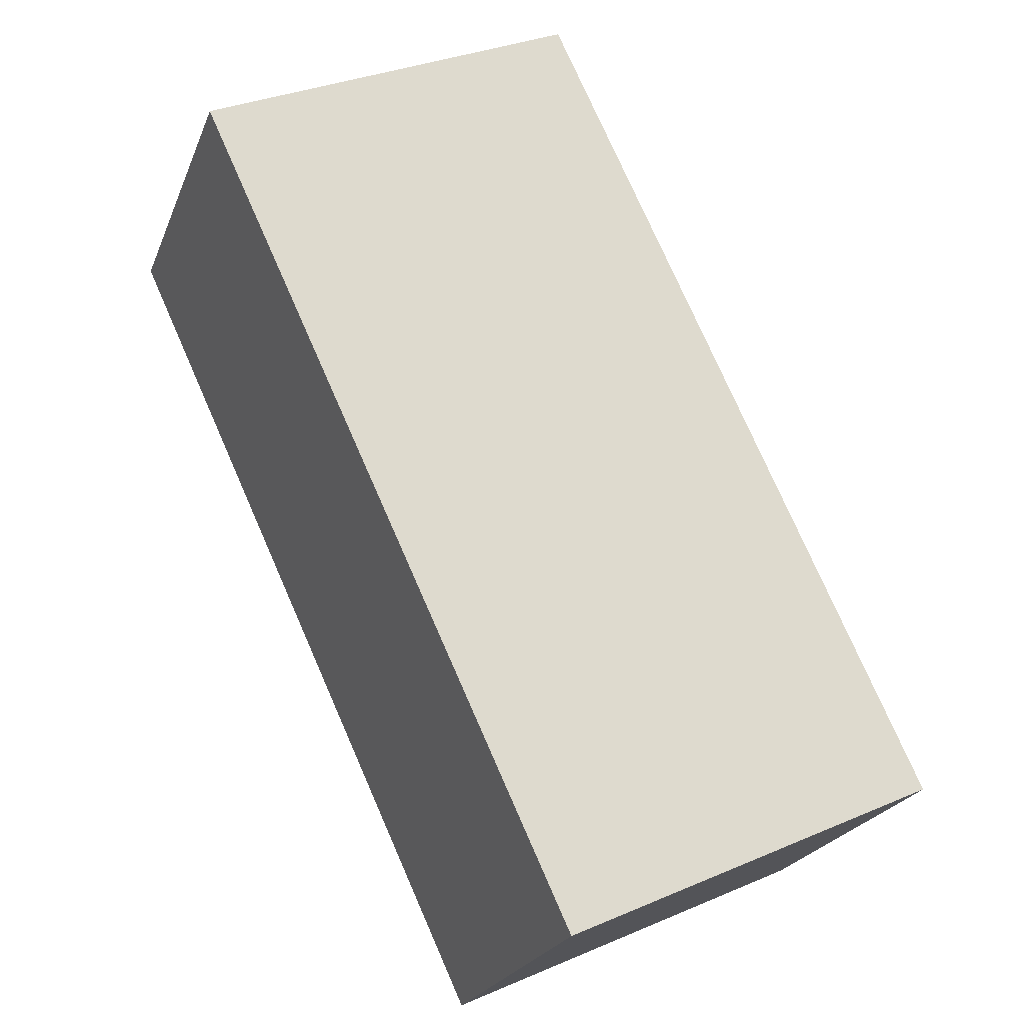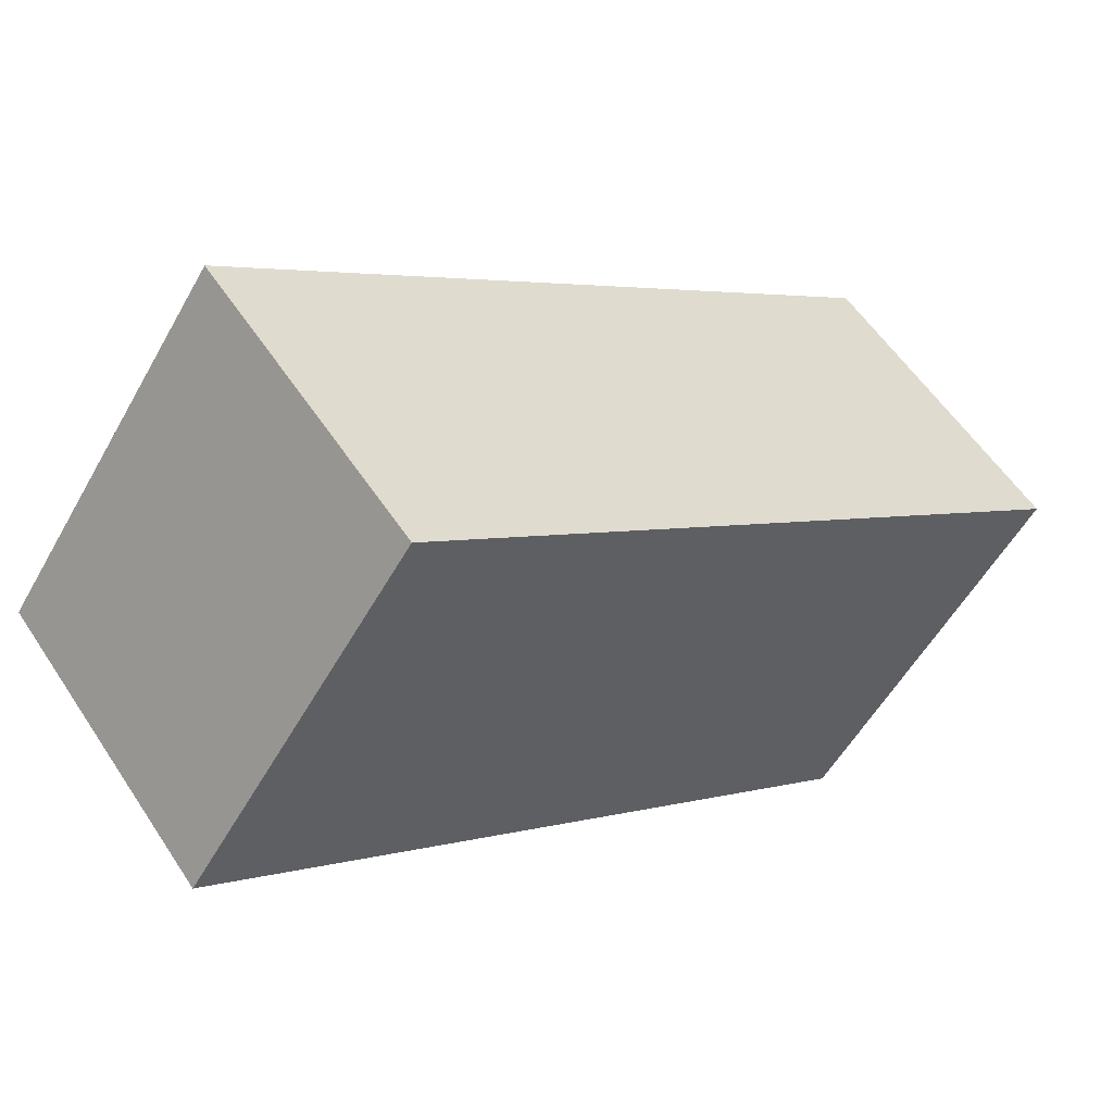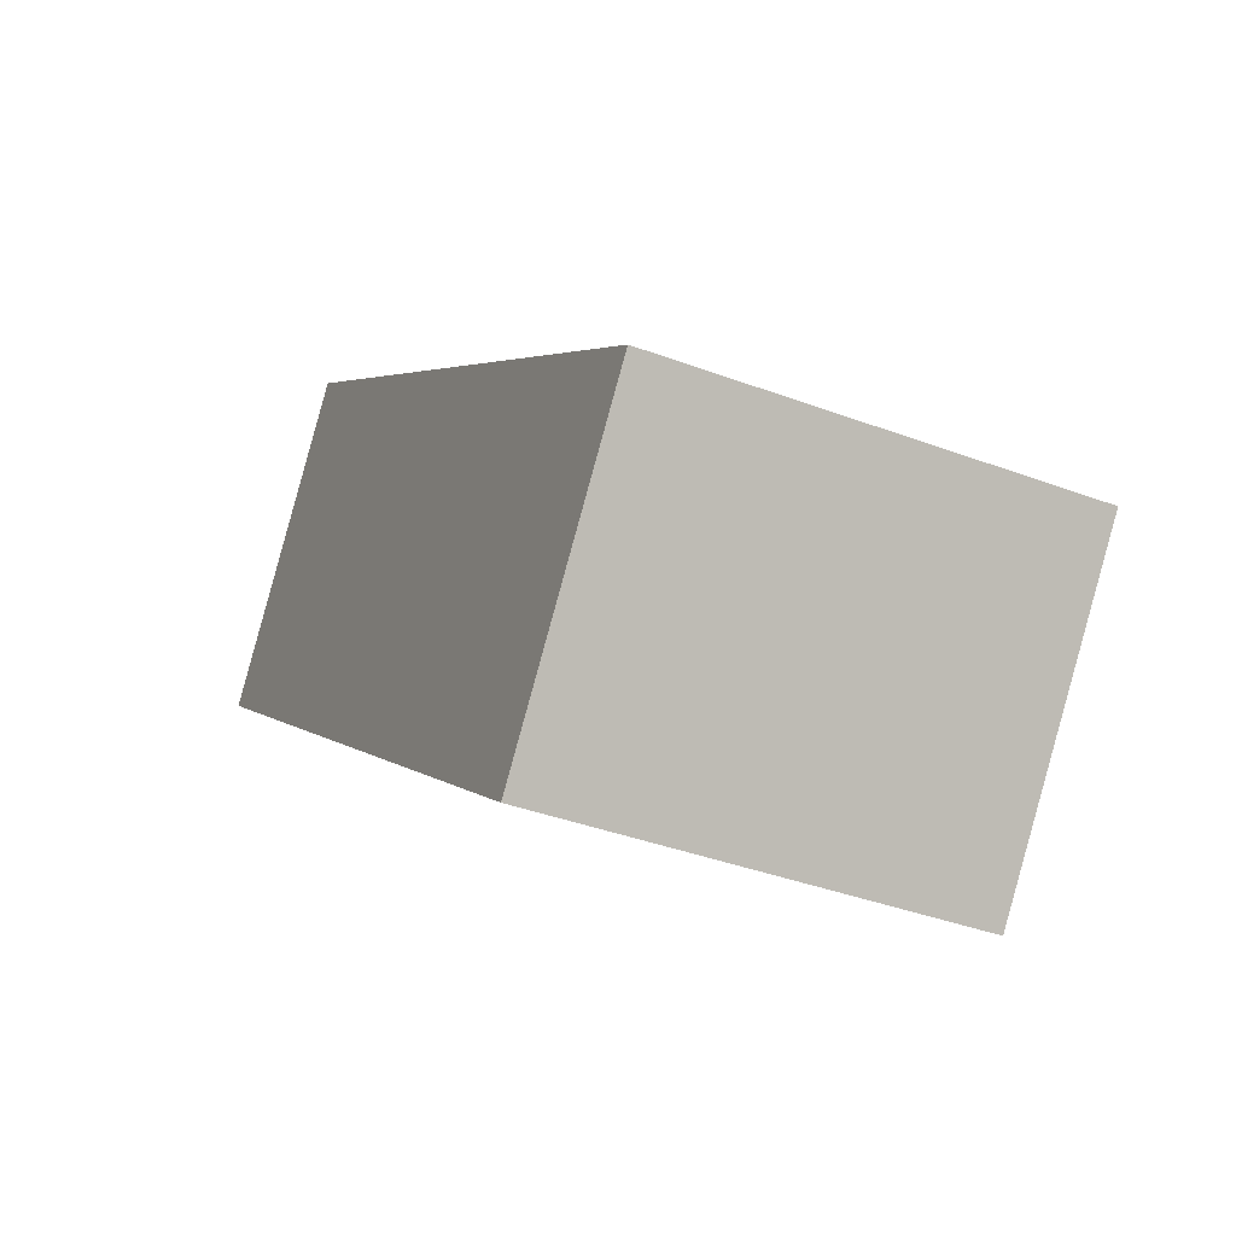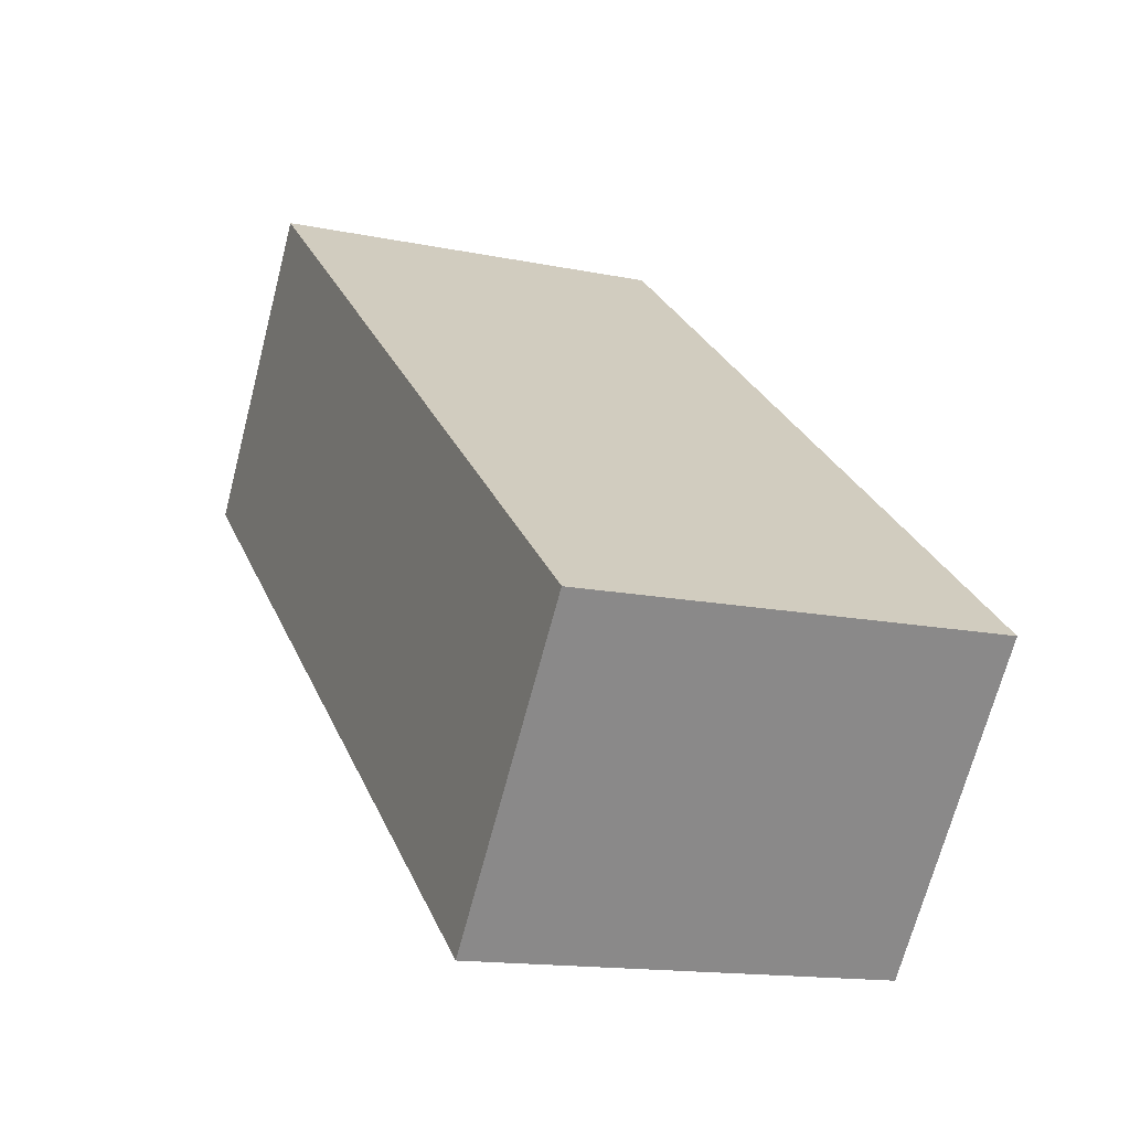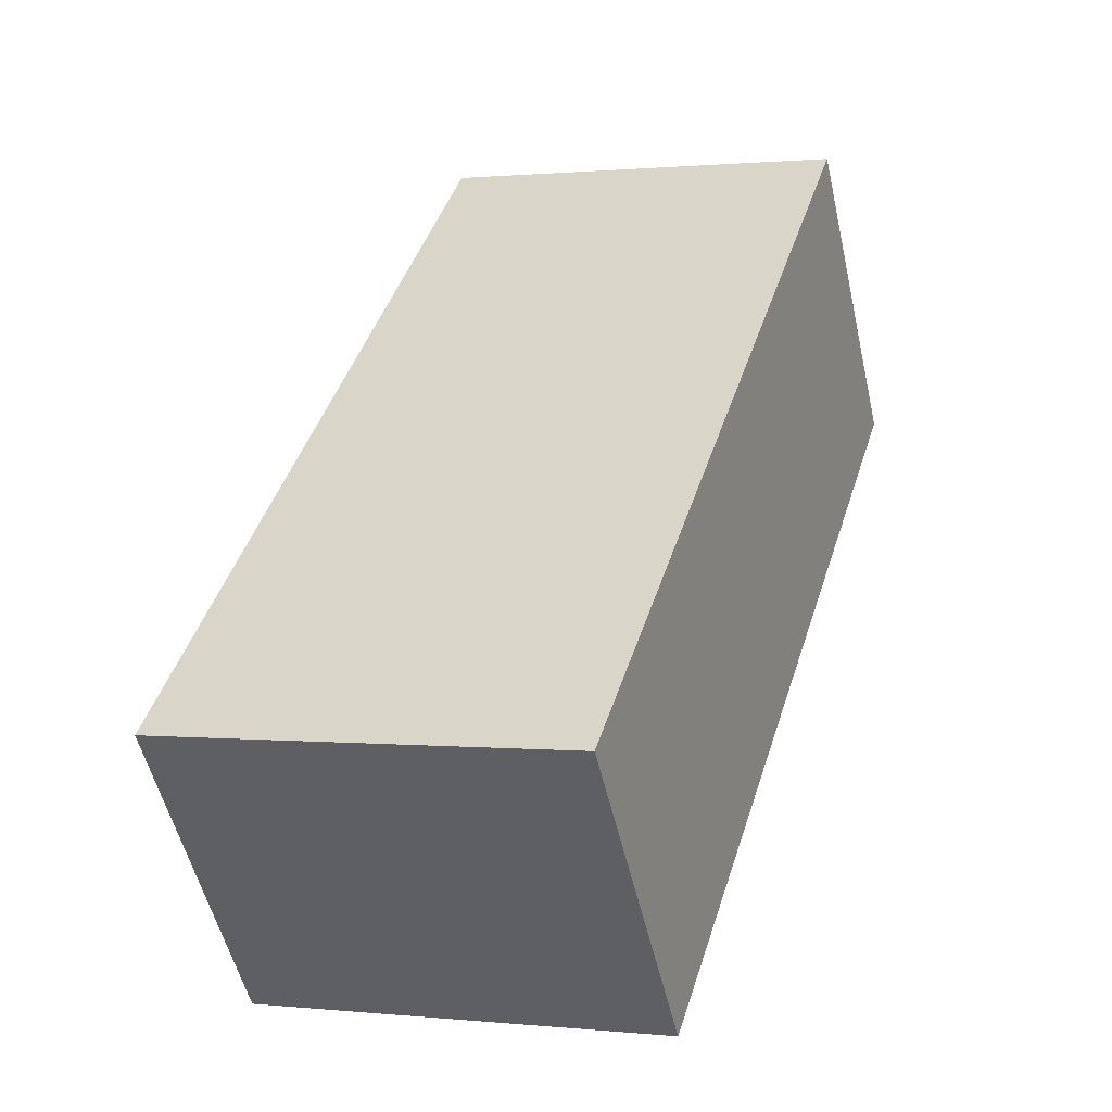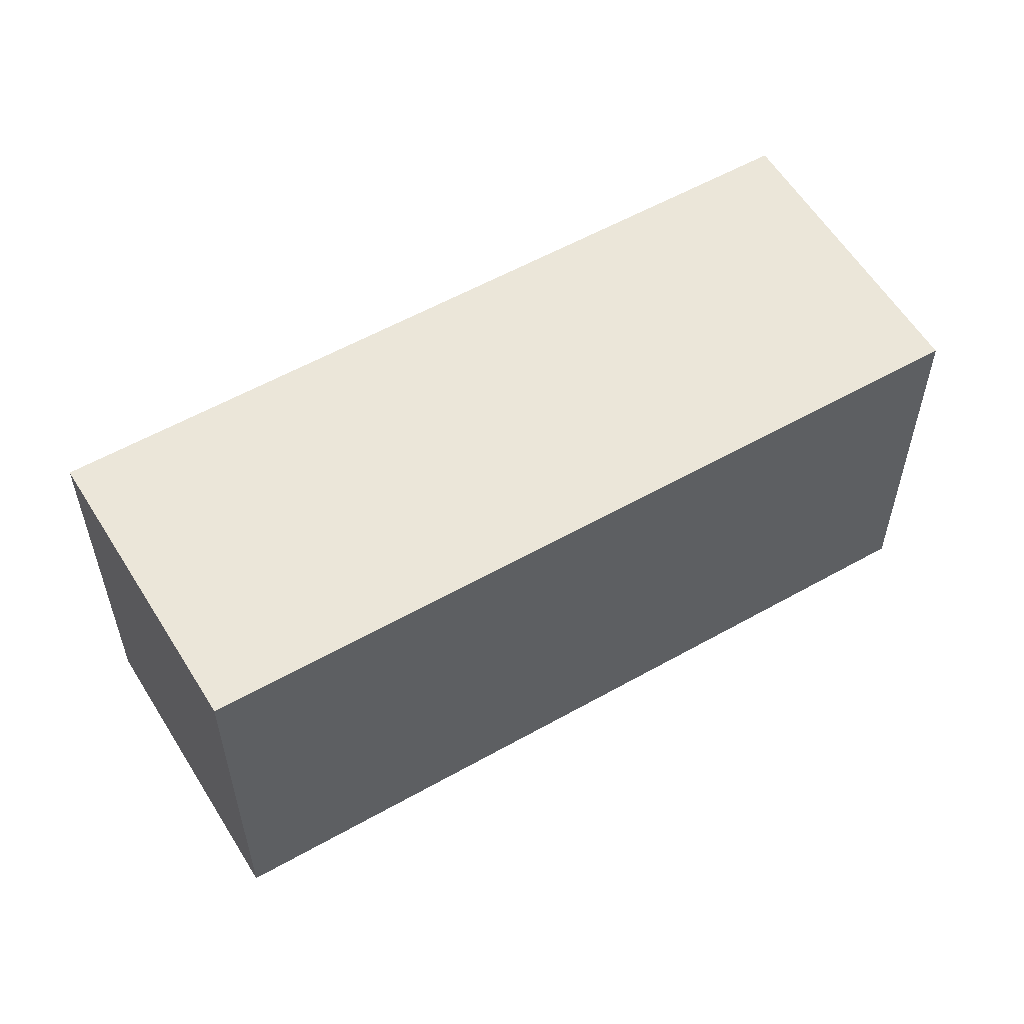
<metadata>
{"format":"obj","ext":"obj","renderer":"f3d","projection":"perspective","resolution":1024,"background":"white","views":[{"elev":32.6,"azim":-120.8,"up":"+Z"},{"elev":-55.2,"azim":-29.0,"up":"+Z"},{"elev":-38.4,"azim":-115.3,"up":"+Z"},{"elev":-14.6,"azim":-114.2,"up":"+Z"},{"elev":0.8,"azim":-69.0,"up":"+Z"},{"elev":56.9,"azim":111.1,"up":"+Y"}]}
</metadata>
<code>
v  0 2.043 1.251e-16
v  4.485 2.043 1.43
v  1.038 2.043 -1.308
v  3.474 2.043 2.757
v  1.038 8.009e-17 -1.308
v  0 0 0
v  3.474 -1.688e-16 2.757
v  4.485 -8.756e-17 1.43
g defaultobject
f 1 2 3
f 2 1 4
f 5 1 3
f 1 5 6
f 6 4 1
f 4 6 7
f 7 2 4
f 2 7 8
f 8 3 2
f 3 8 5
f 8 6 5
f 6 8 7

</code>
